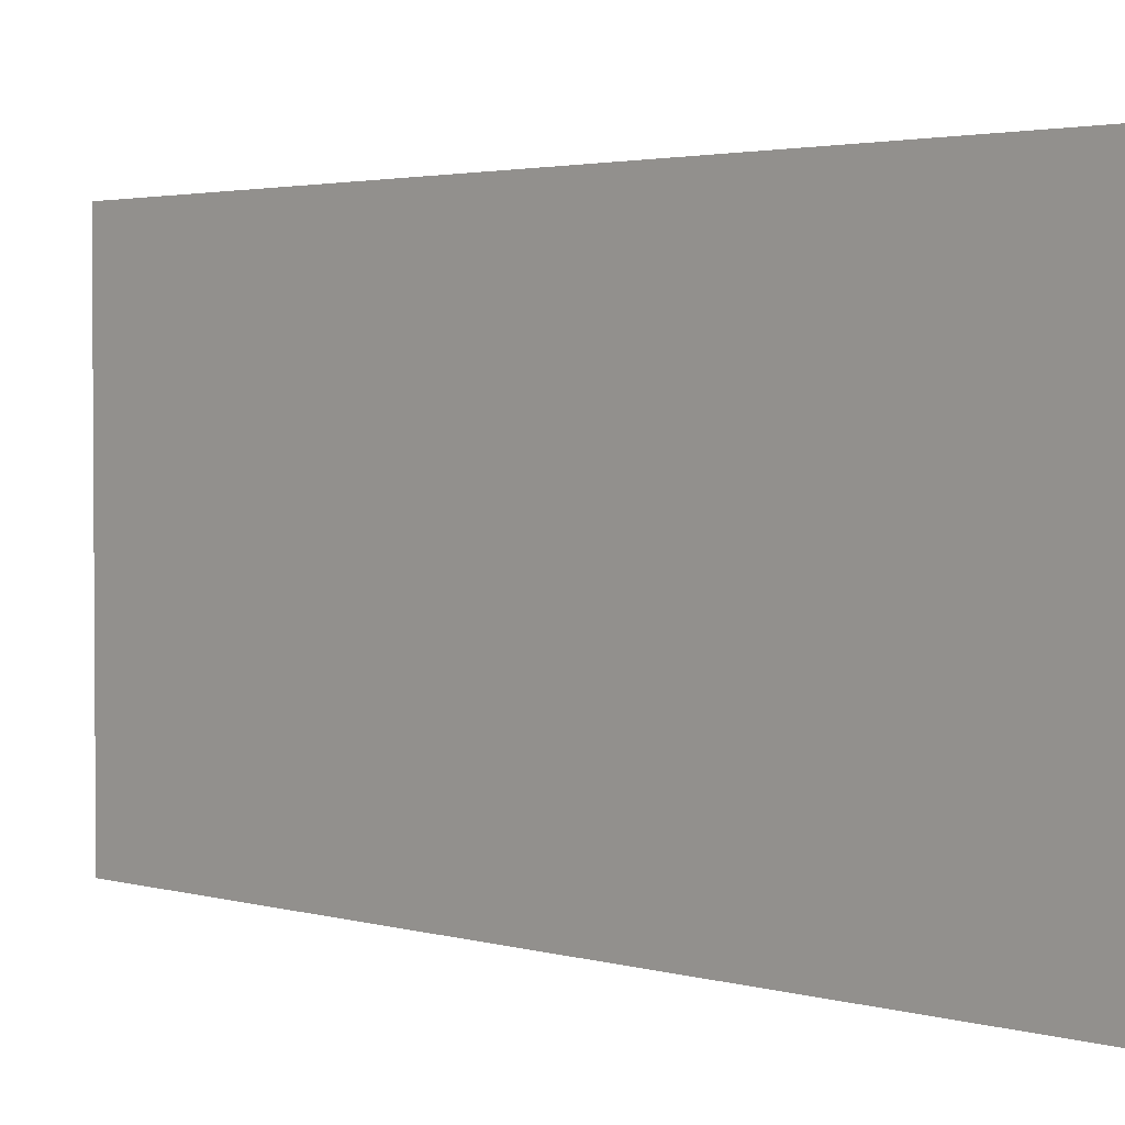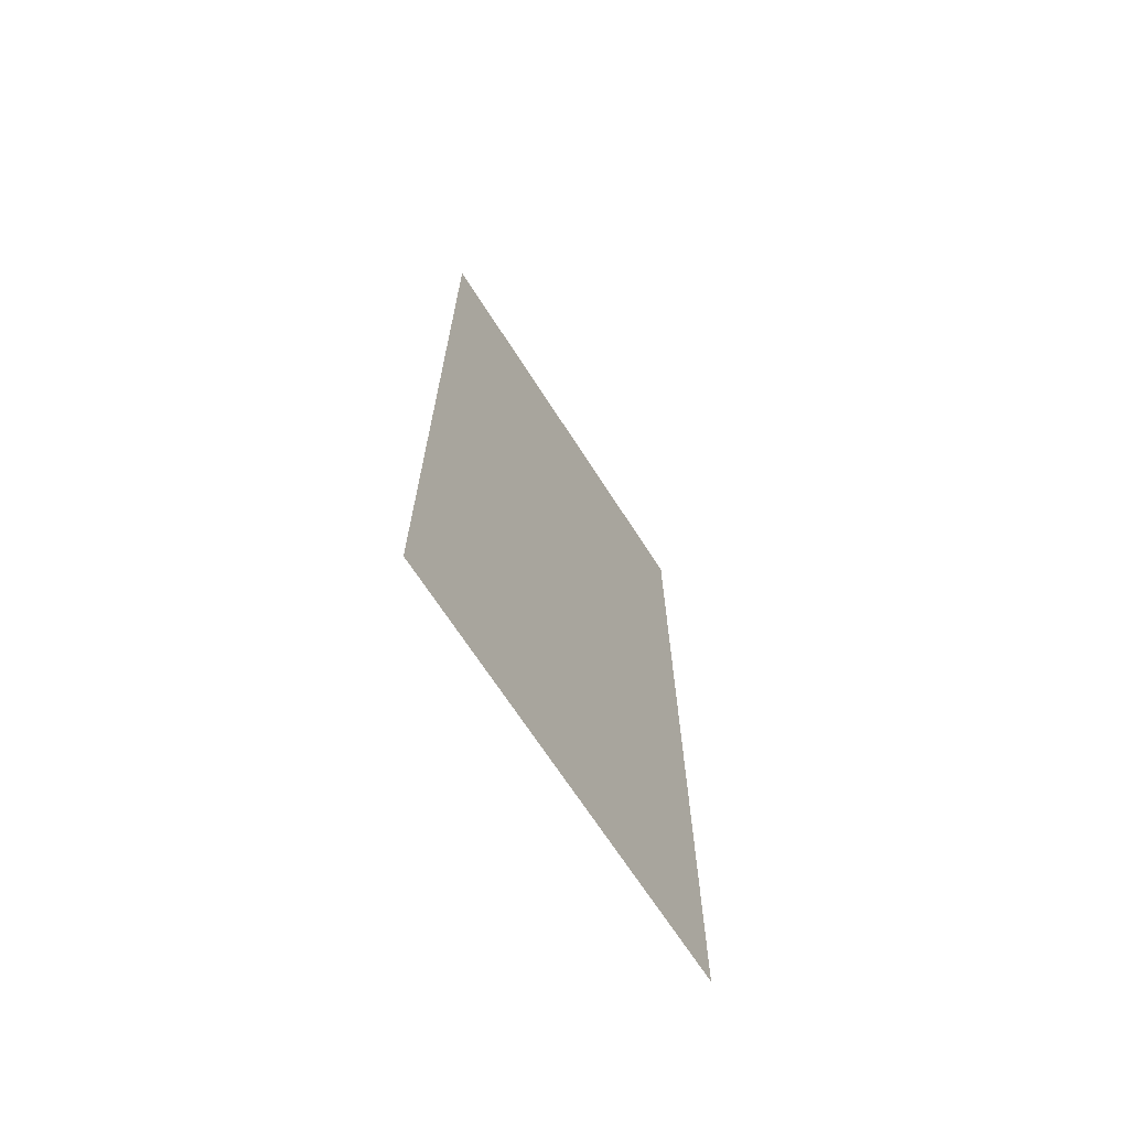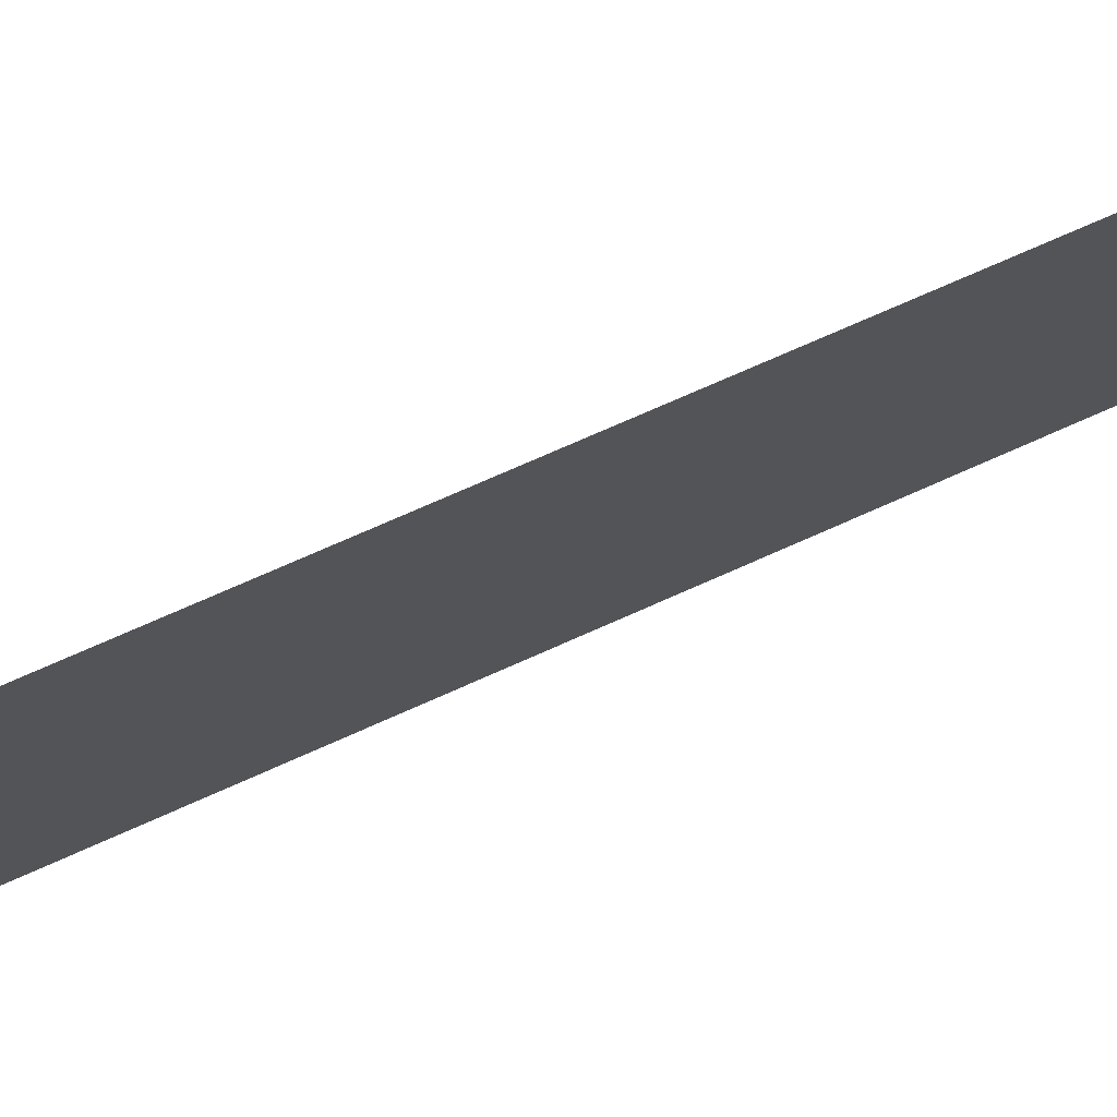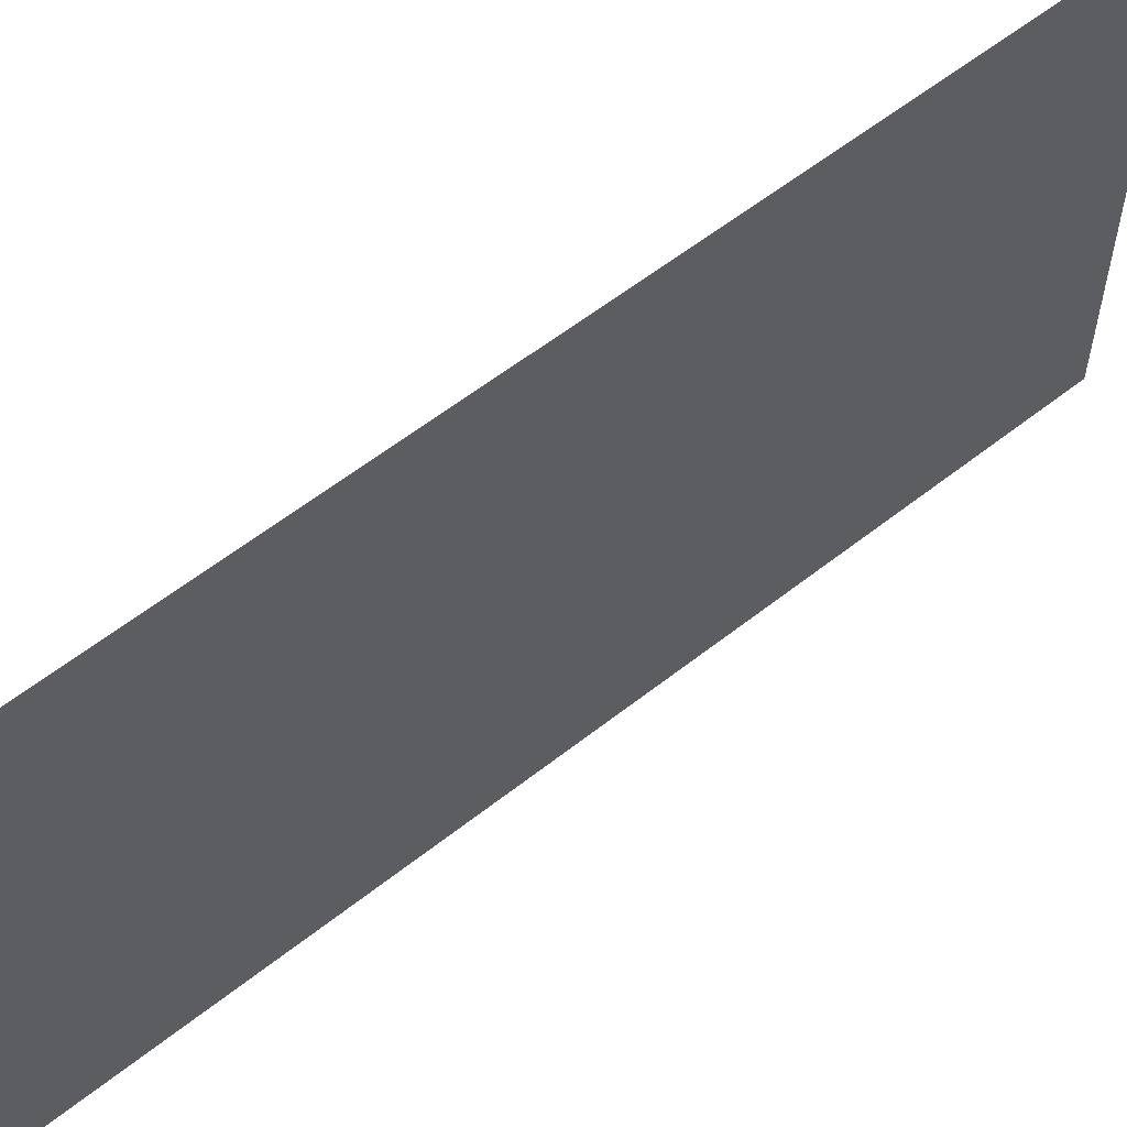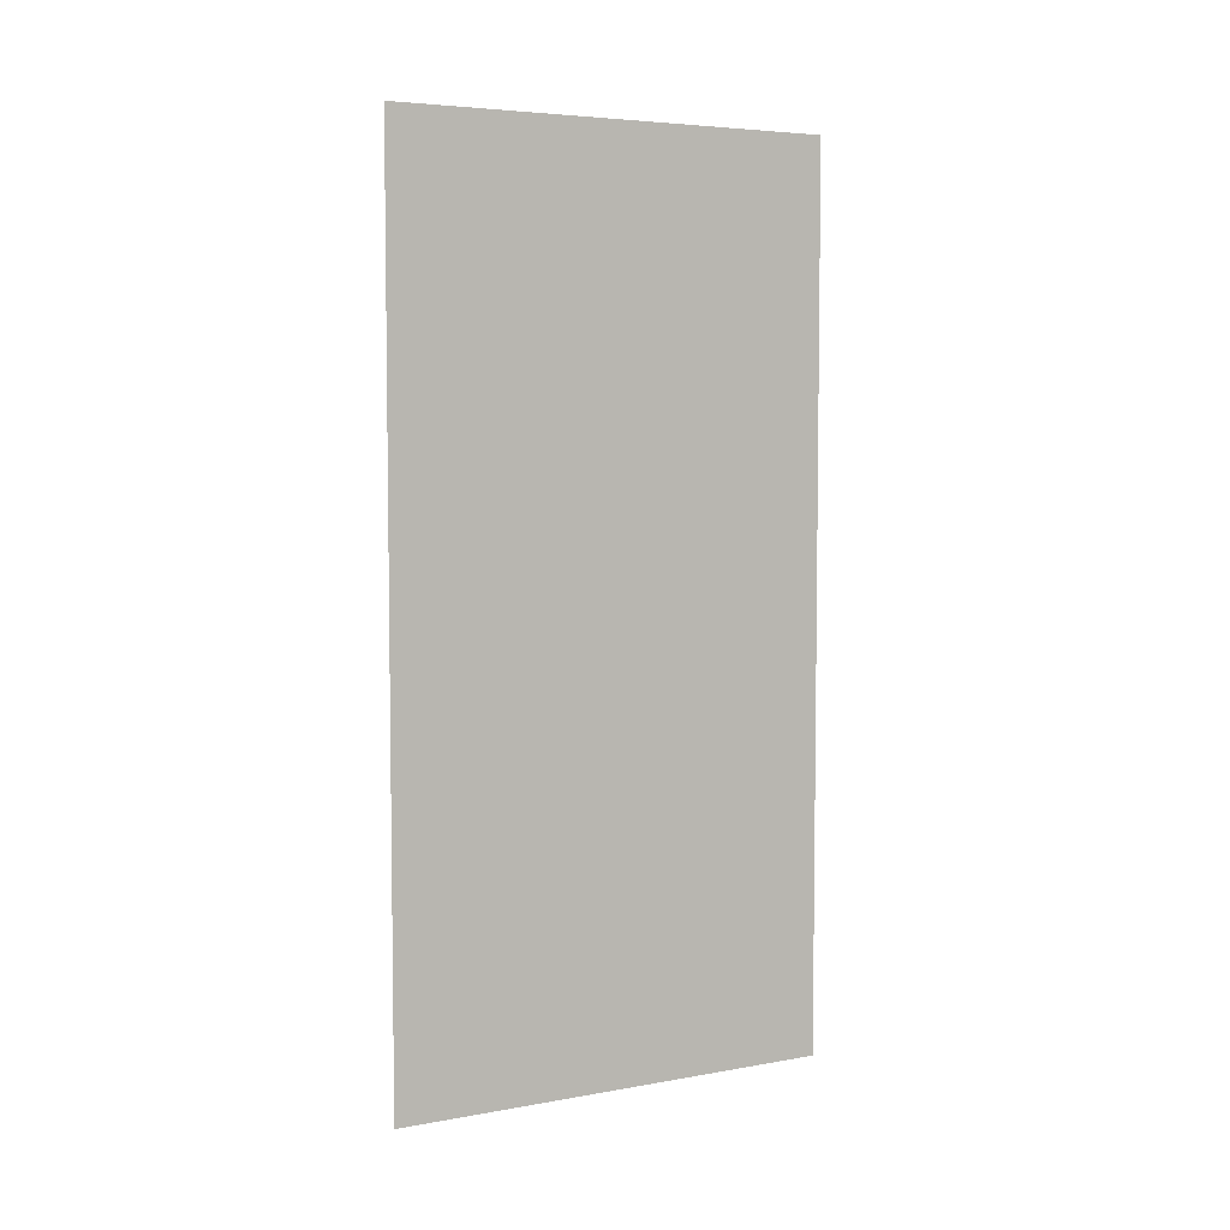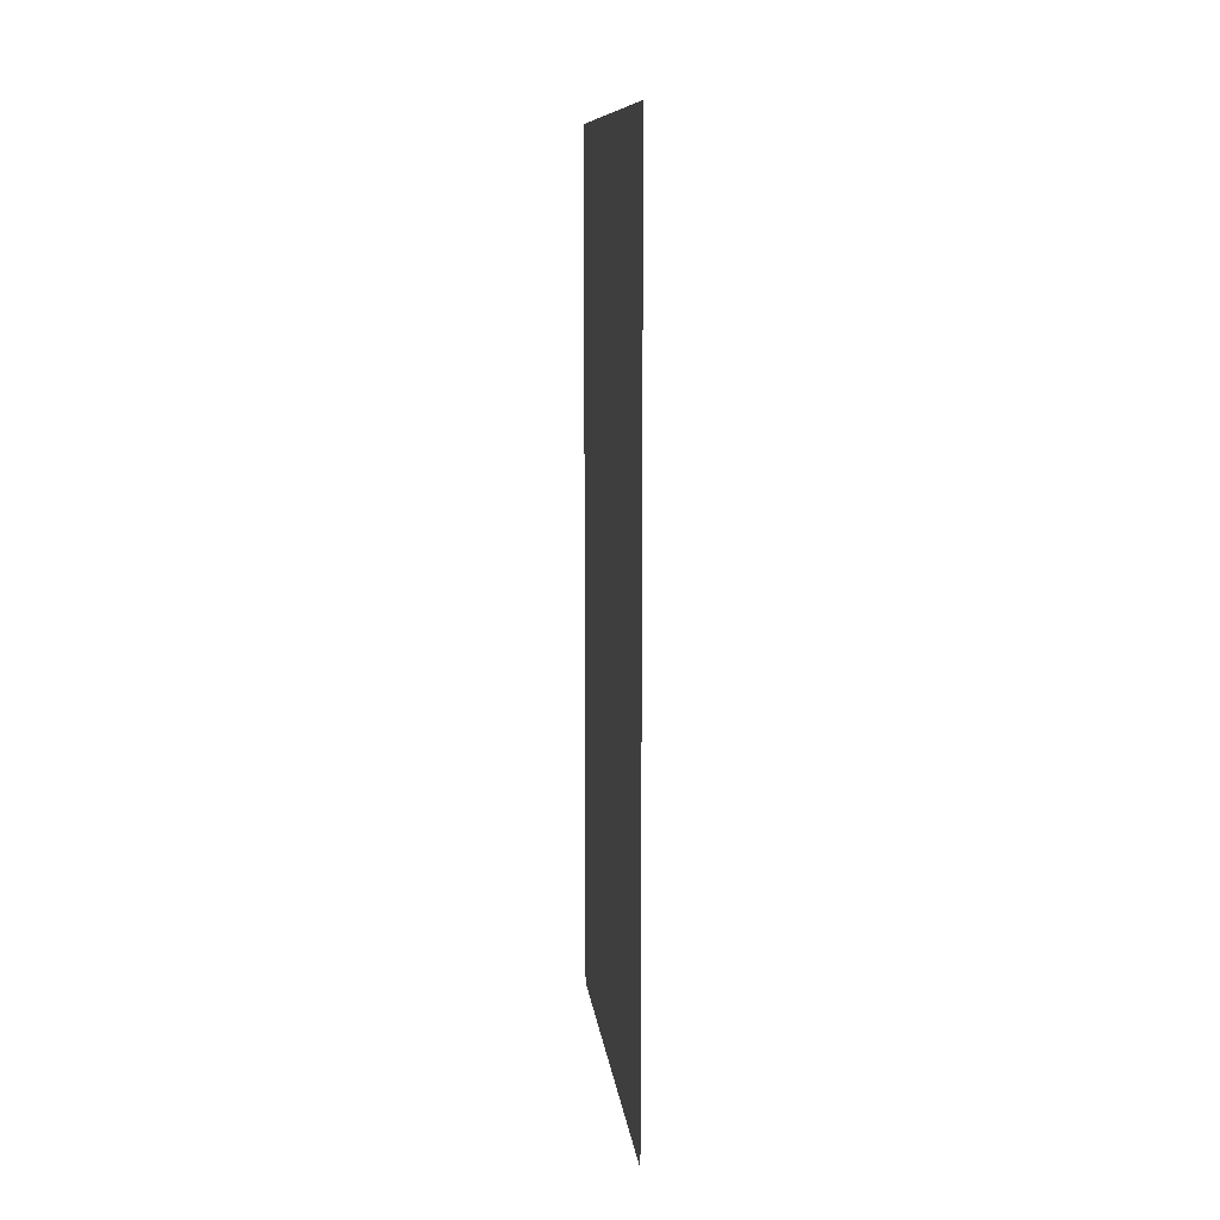
<metadata>
{"format":"obj","ext":"obj","renderer":"f3d","projection":"perspective","resolution":1024,"background":"white","views":[{"elev":2.5,"azim":-43.8,"up":"+Z"},{"elev":-67.9,"azim":32.6,"up":"+Y"},{"elev":75.7,"azim":-113.8,"up":"+Z"},{"elev":58.2,"azim":50.7,"up":"+Z"},{"elev":5.3,"azim":60.9,"up":"+Y"},{"elev":10.7,"azim":-6.7,"up":"+Y"}]}
</metadata>
<code>
v -5 4.106 -2.053
v -5 -4.106 -2.053
v -5 -4.106 2.053
v -5 4.106 2.053
f 4 1 2 3

</code>
